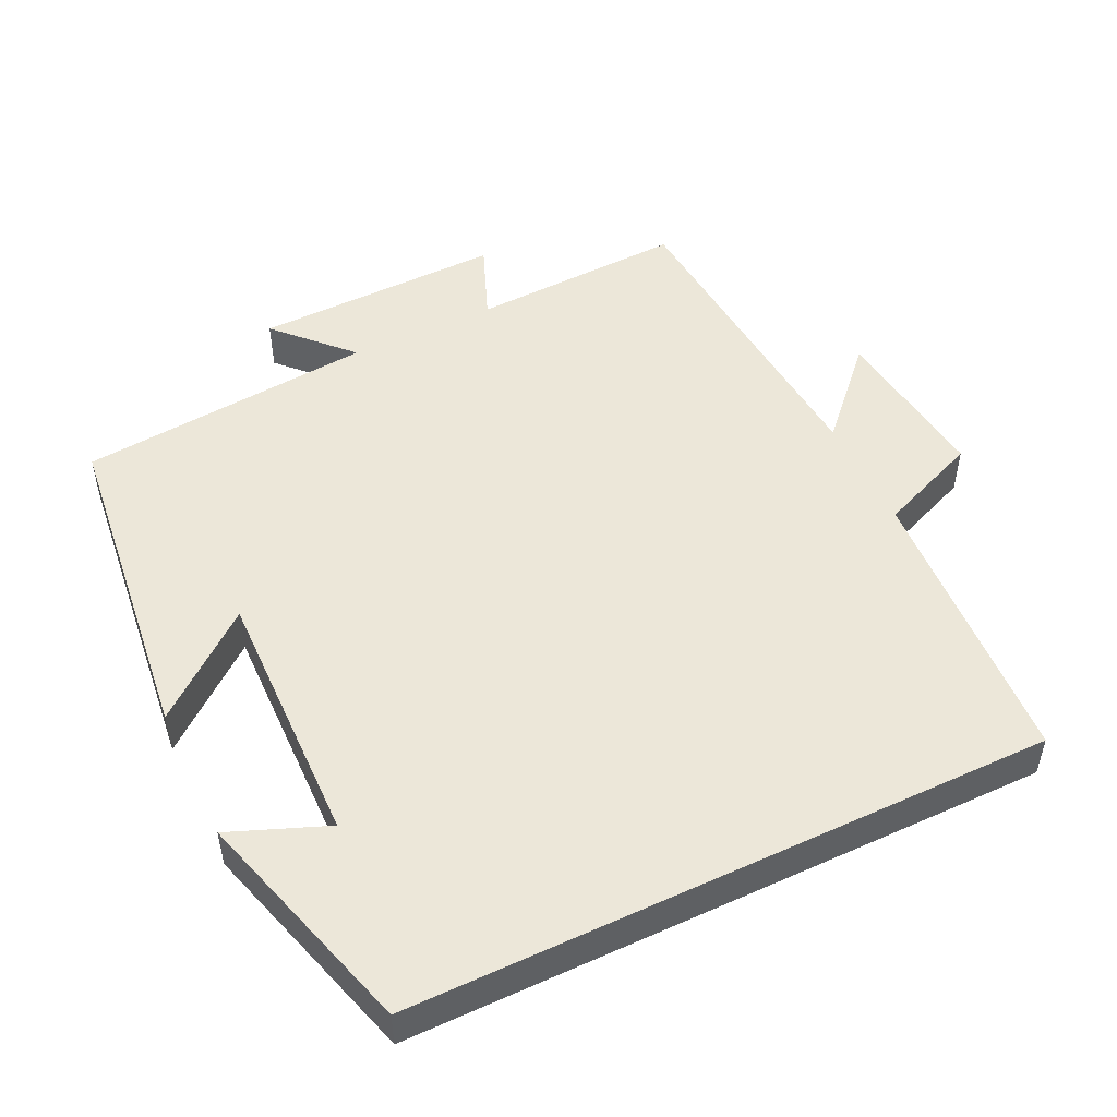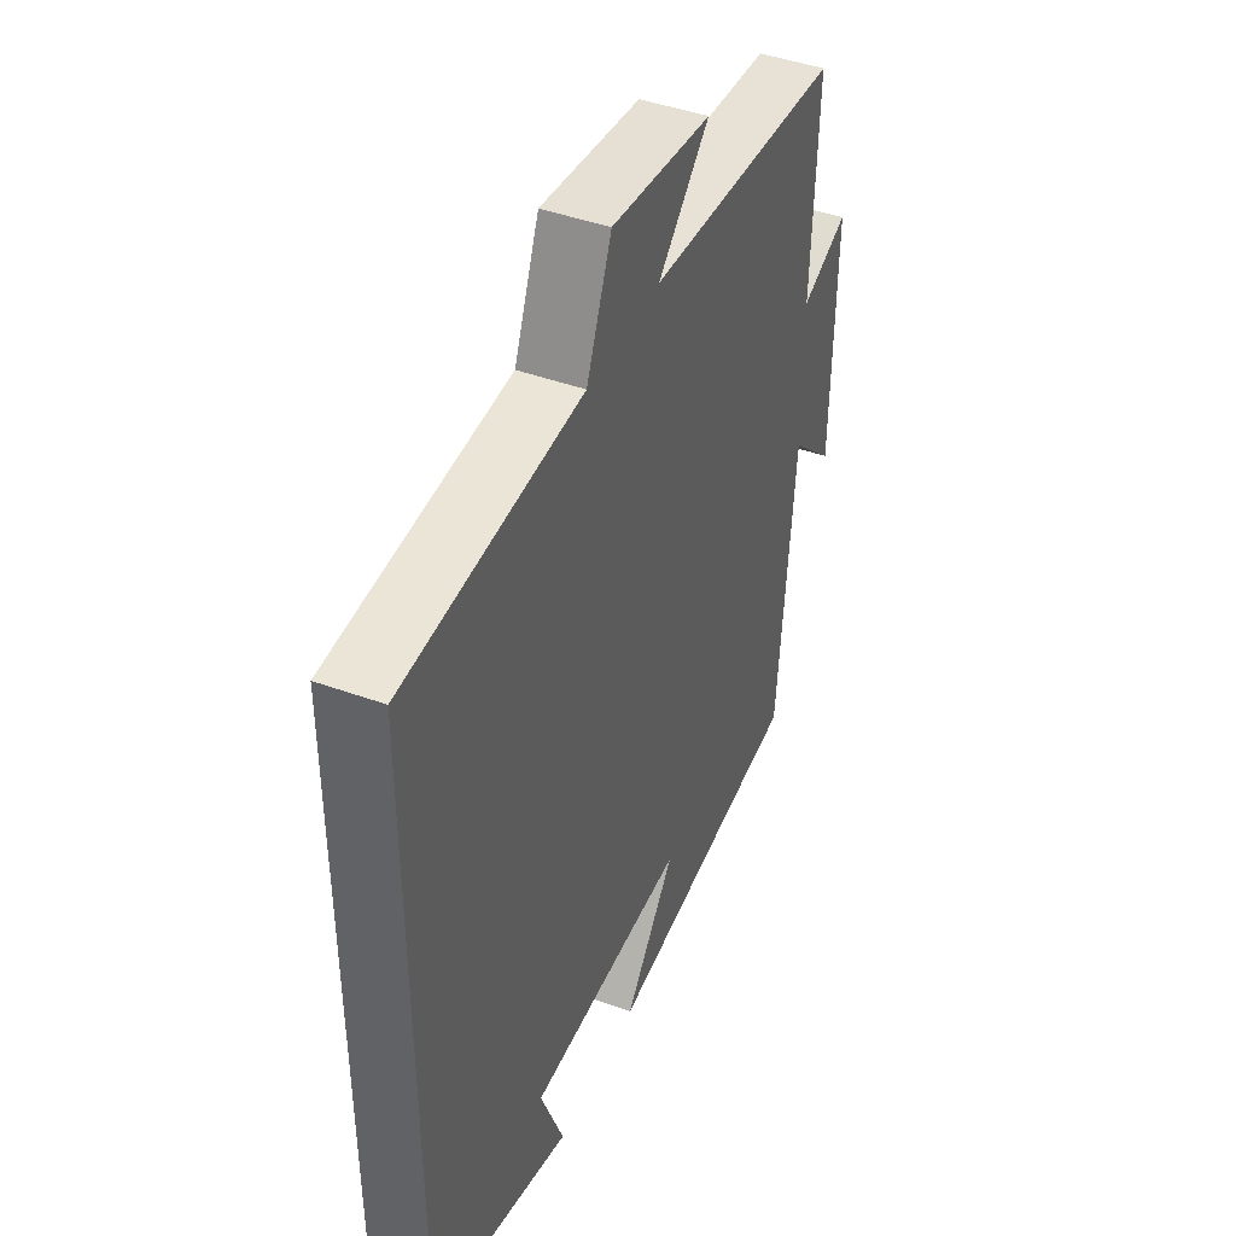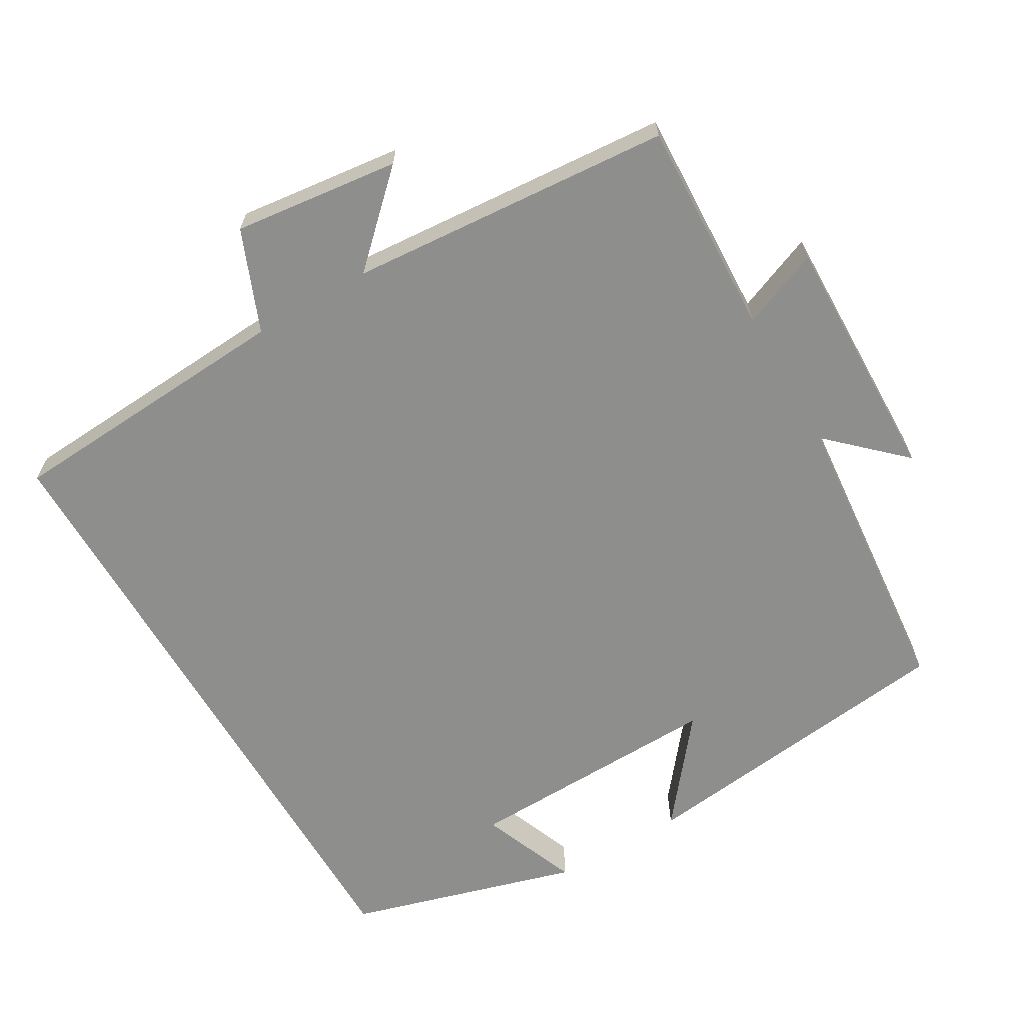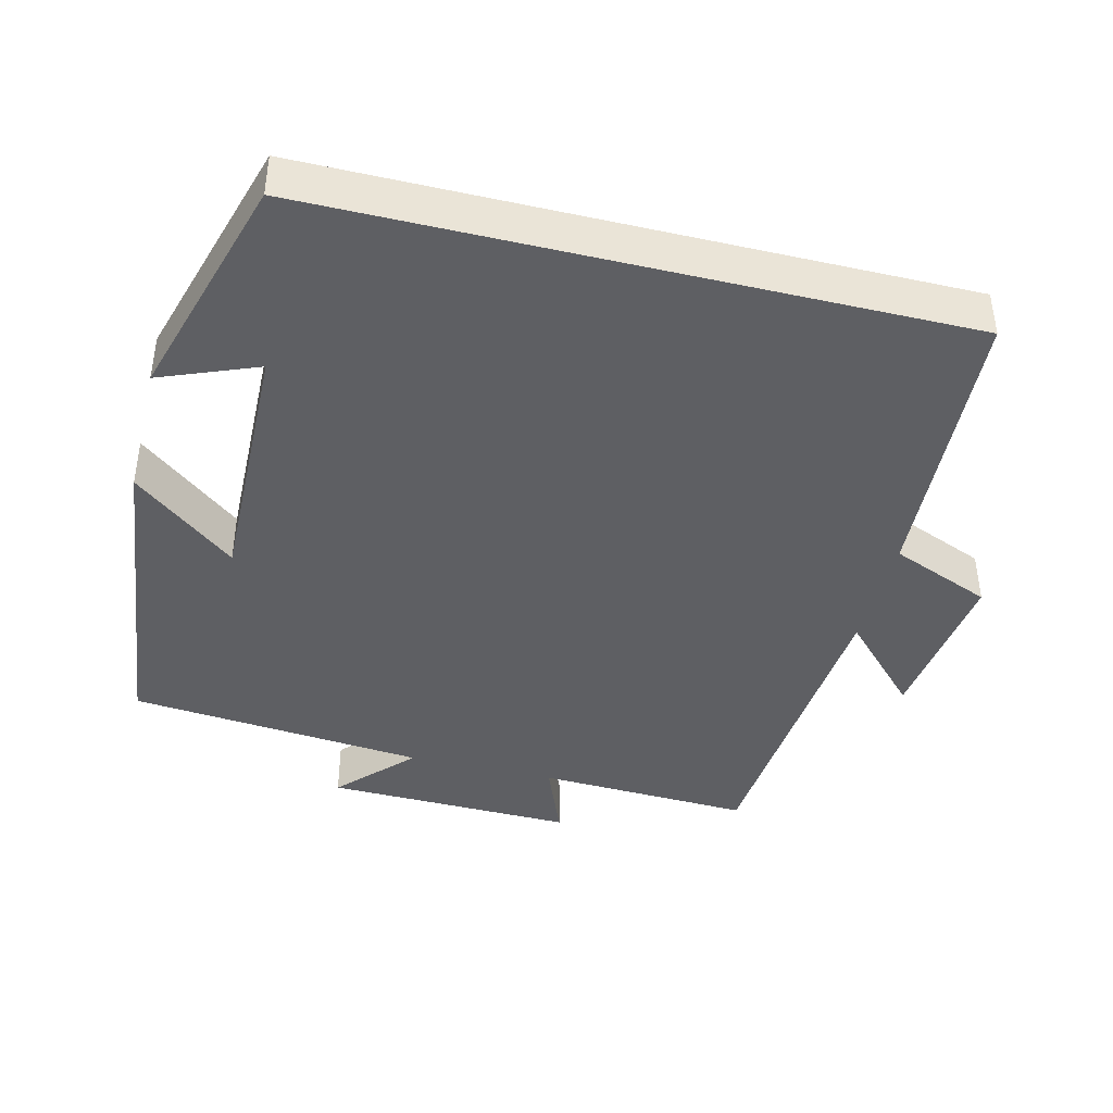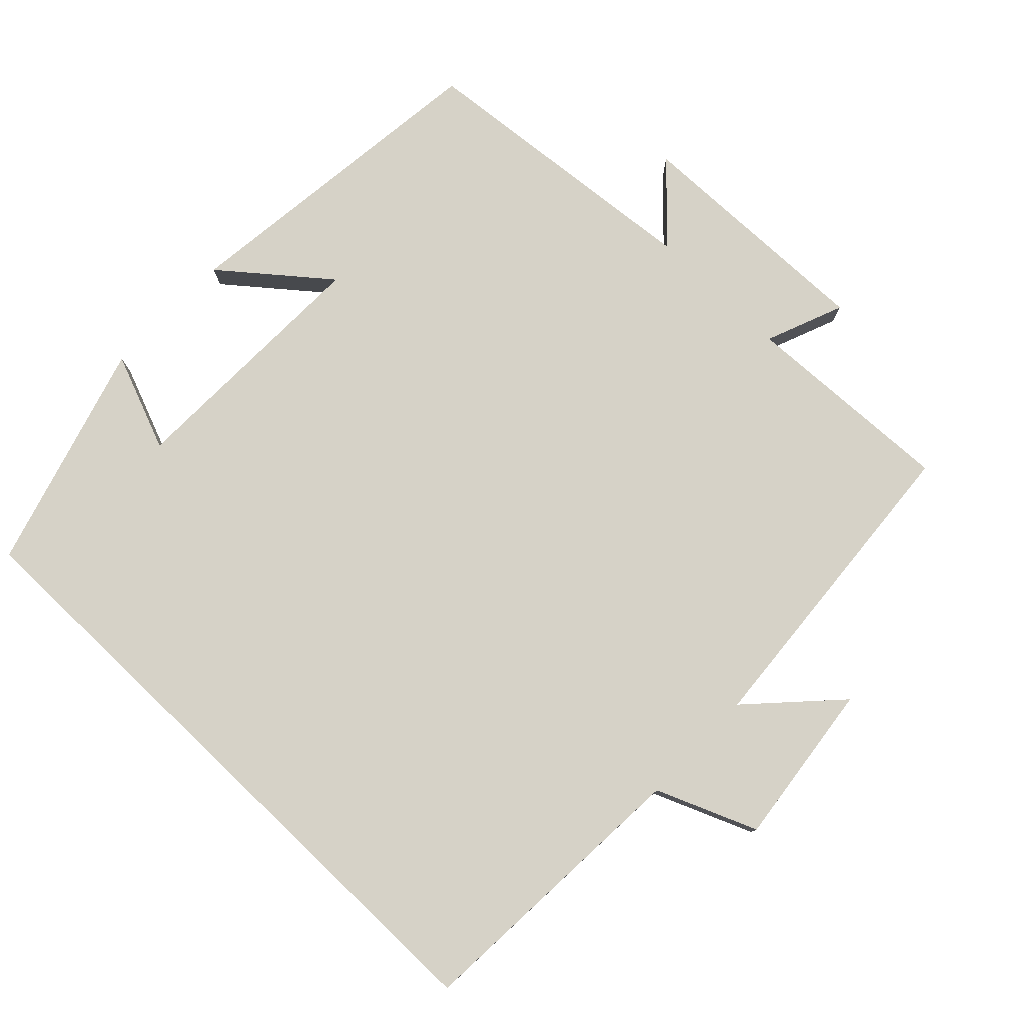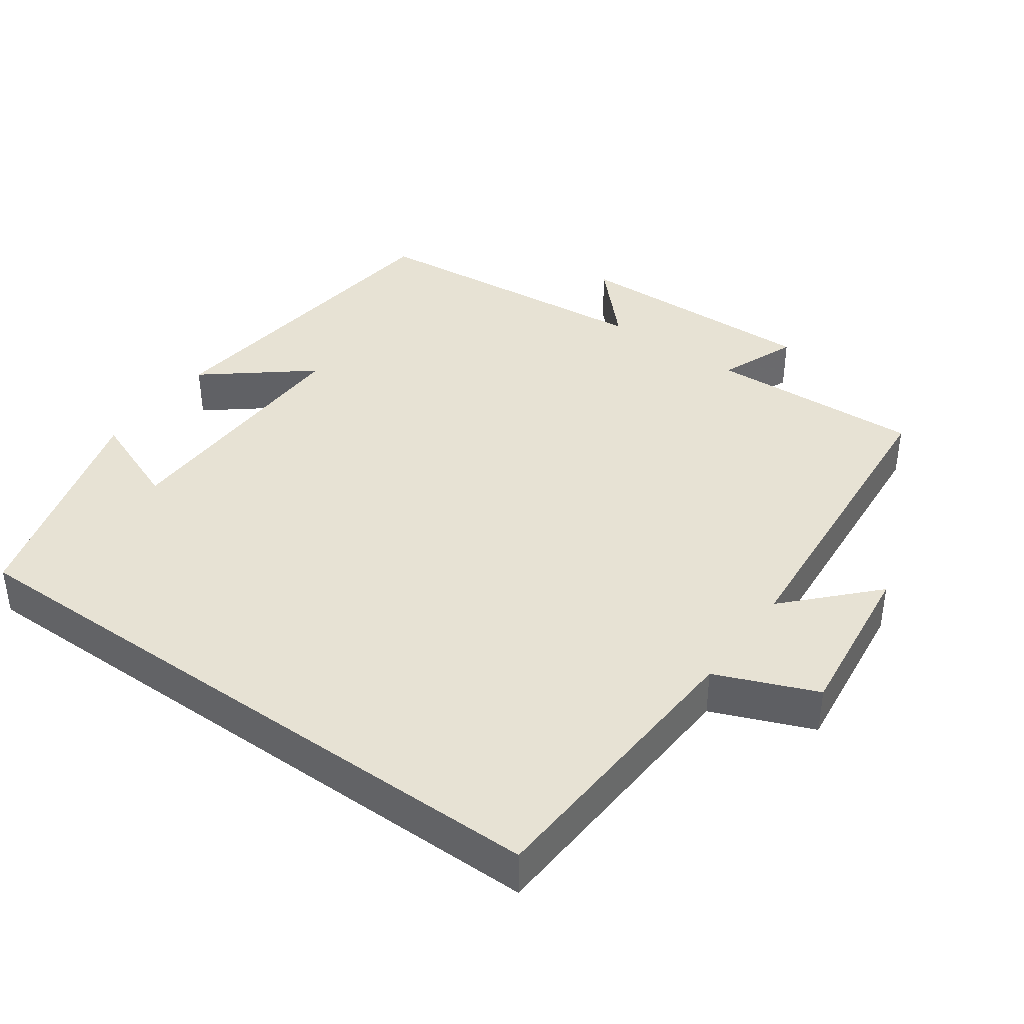
<metadata>
{"format":"obj","ext":"obj","renderer":"f3d","projection":"perspective","resolution":1024,"background":"white","views":[{"elev":50.1,"azim":-115.6,"up":"+Y"},{"elev":43.9,"azim":-66.9,"up":"+Z"},{"elev":-64.9,"azim":30.4,"up":"+Y"},{"elev":-41.7,"azim":-103.9,"up":"+Y"},{"elev":78.6,"azim":-46.2,"up":"+Y"},{"elev":39.9,"azim":-54.4,"up":"+Y"}]}
</metadata>
<code>
v 0.461 0.07 -0.447
v 0.007 0.07 -0.5
v 0.122 0.07 -0.358
v -0.236 0.07 -0.366
v -0.183 0.07 -0.5
v -0.5 0.07 -0.407
v -0.5 0.07 0.476
v -0.099 0.07 0.5
v -0.042 0.07 0.639
v 0.186 0.07 0.611
v 0.069 0.07 0.5
v 0.513 0.07 0.464
v 0.5 0.07 0.168
v 0.608 0.07 0.211
v 0.6 0.07 -0.133
v 0.5 0.07 -0.038
v 0.461 0 -0.447
v 0.007 0 -0.5
v 0.122 0 -0.358
v -0.236 0 -0.366
v -0.183 0 -0.5
v -0.5 0 -0.407
v -0.5 0 0.476
v -0.099 0 0.5
v -0.042 0 0.639
v 0.186 0 0.611
v 0.069 0 0.5
v 0.513 0 0.464
v 0.5 0 0.168
v 0.608 0 0.211
v 0.6 0 -0.133
v 0.5 0 -0.038
f 13 14 15 16
f 13 16 1
f 11 12 13 1
f 8 9 10 11
f 4 5 6
f 4 6 7 8
f 1 2 3
f 8 11 1 3
f 3 4 8
f 32 31 30 29
f 17 32 29
f 17 29 28 27
f 27 26 25 24
f 22 21 20
f 24 23 22 20
f 19 18 17
f 19 17 27 24
f 24 20 19
f 1 17 18 2
f 2 18 19 3
f 3 19 20 4
f 4 20 21 5
f 5 21 22 6
f 6 22 23 7
f 7 23 24 8
f 8 24 25 9
f 9 25 26 10
f 10 26 27 11
f 11 27 28 12
f 12 28 29 13
f 13 29 30 14
f 14 30 31 15
f 15 31 32 16
f 16 32 17 1

</code>
